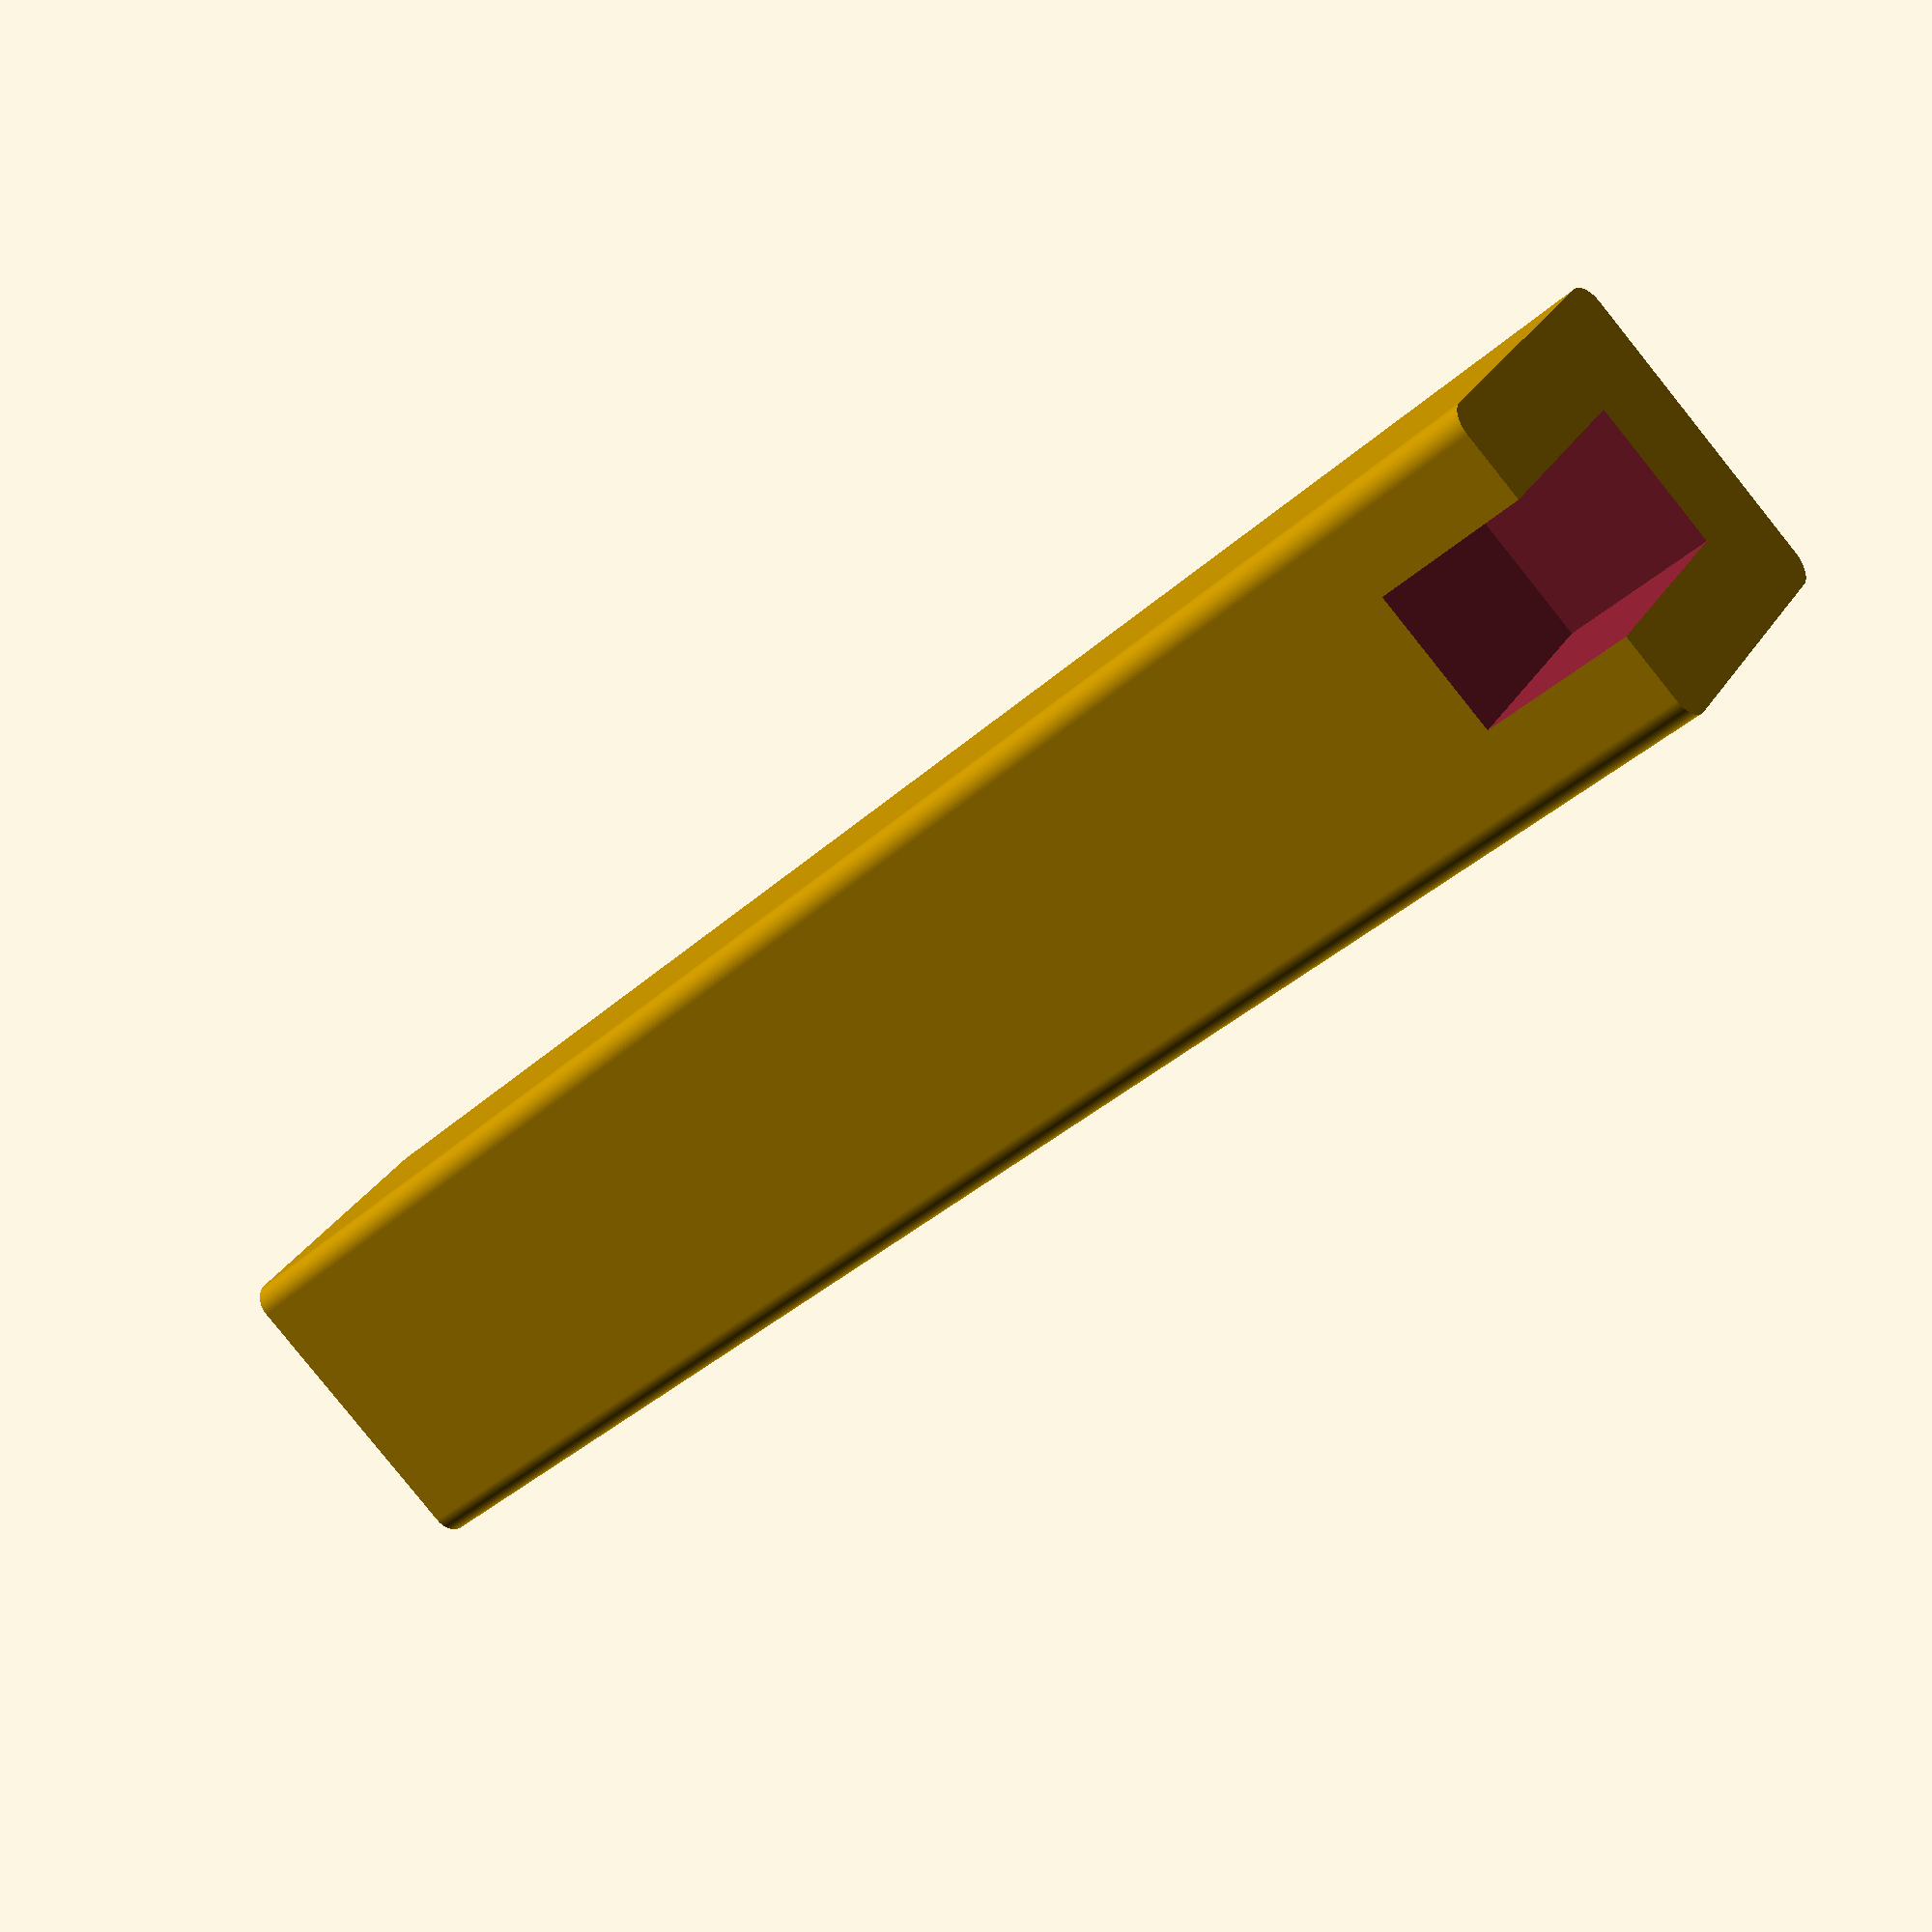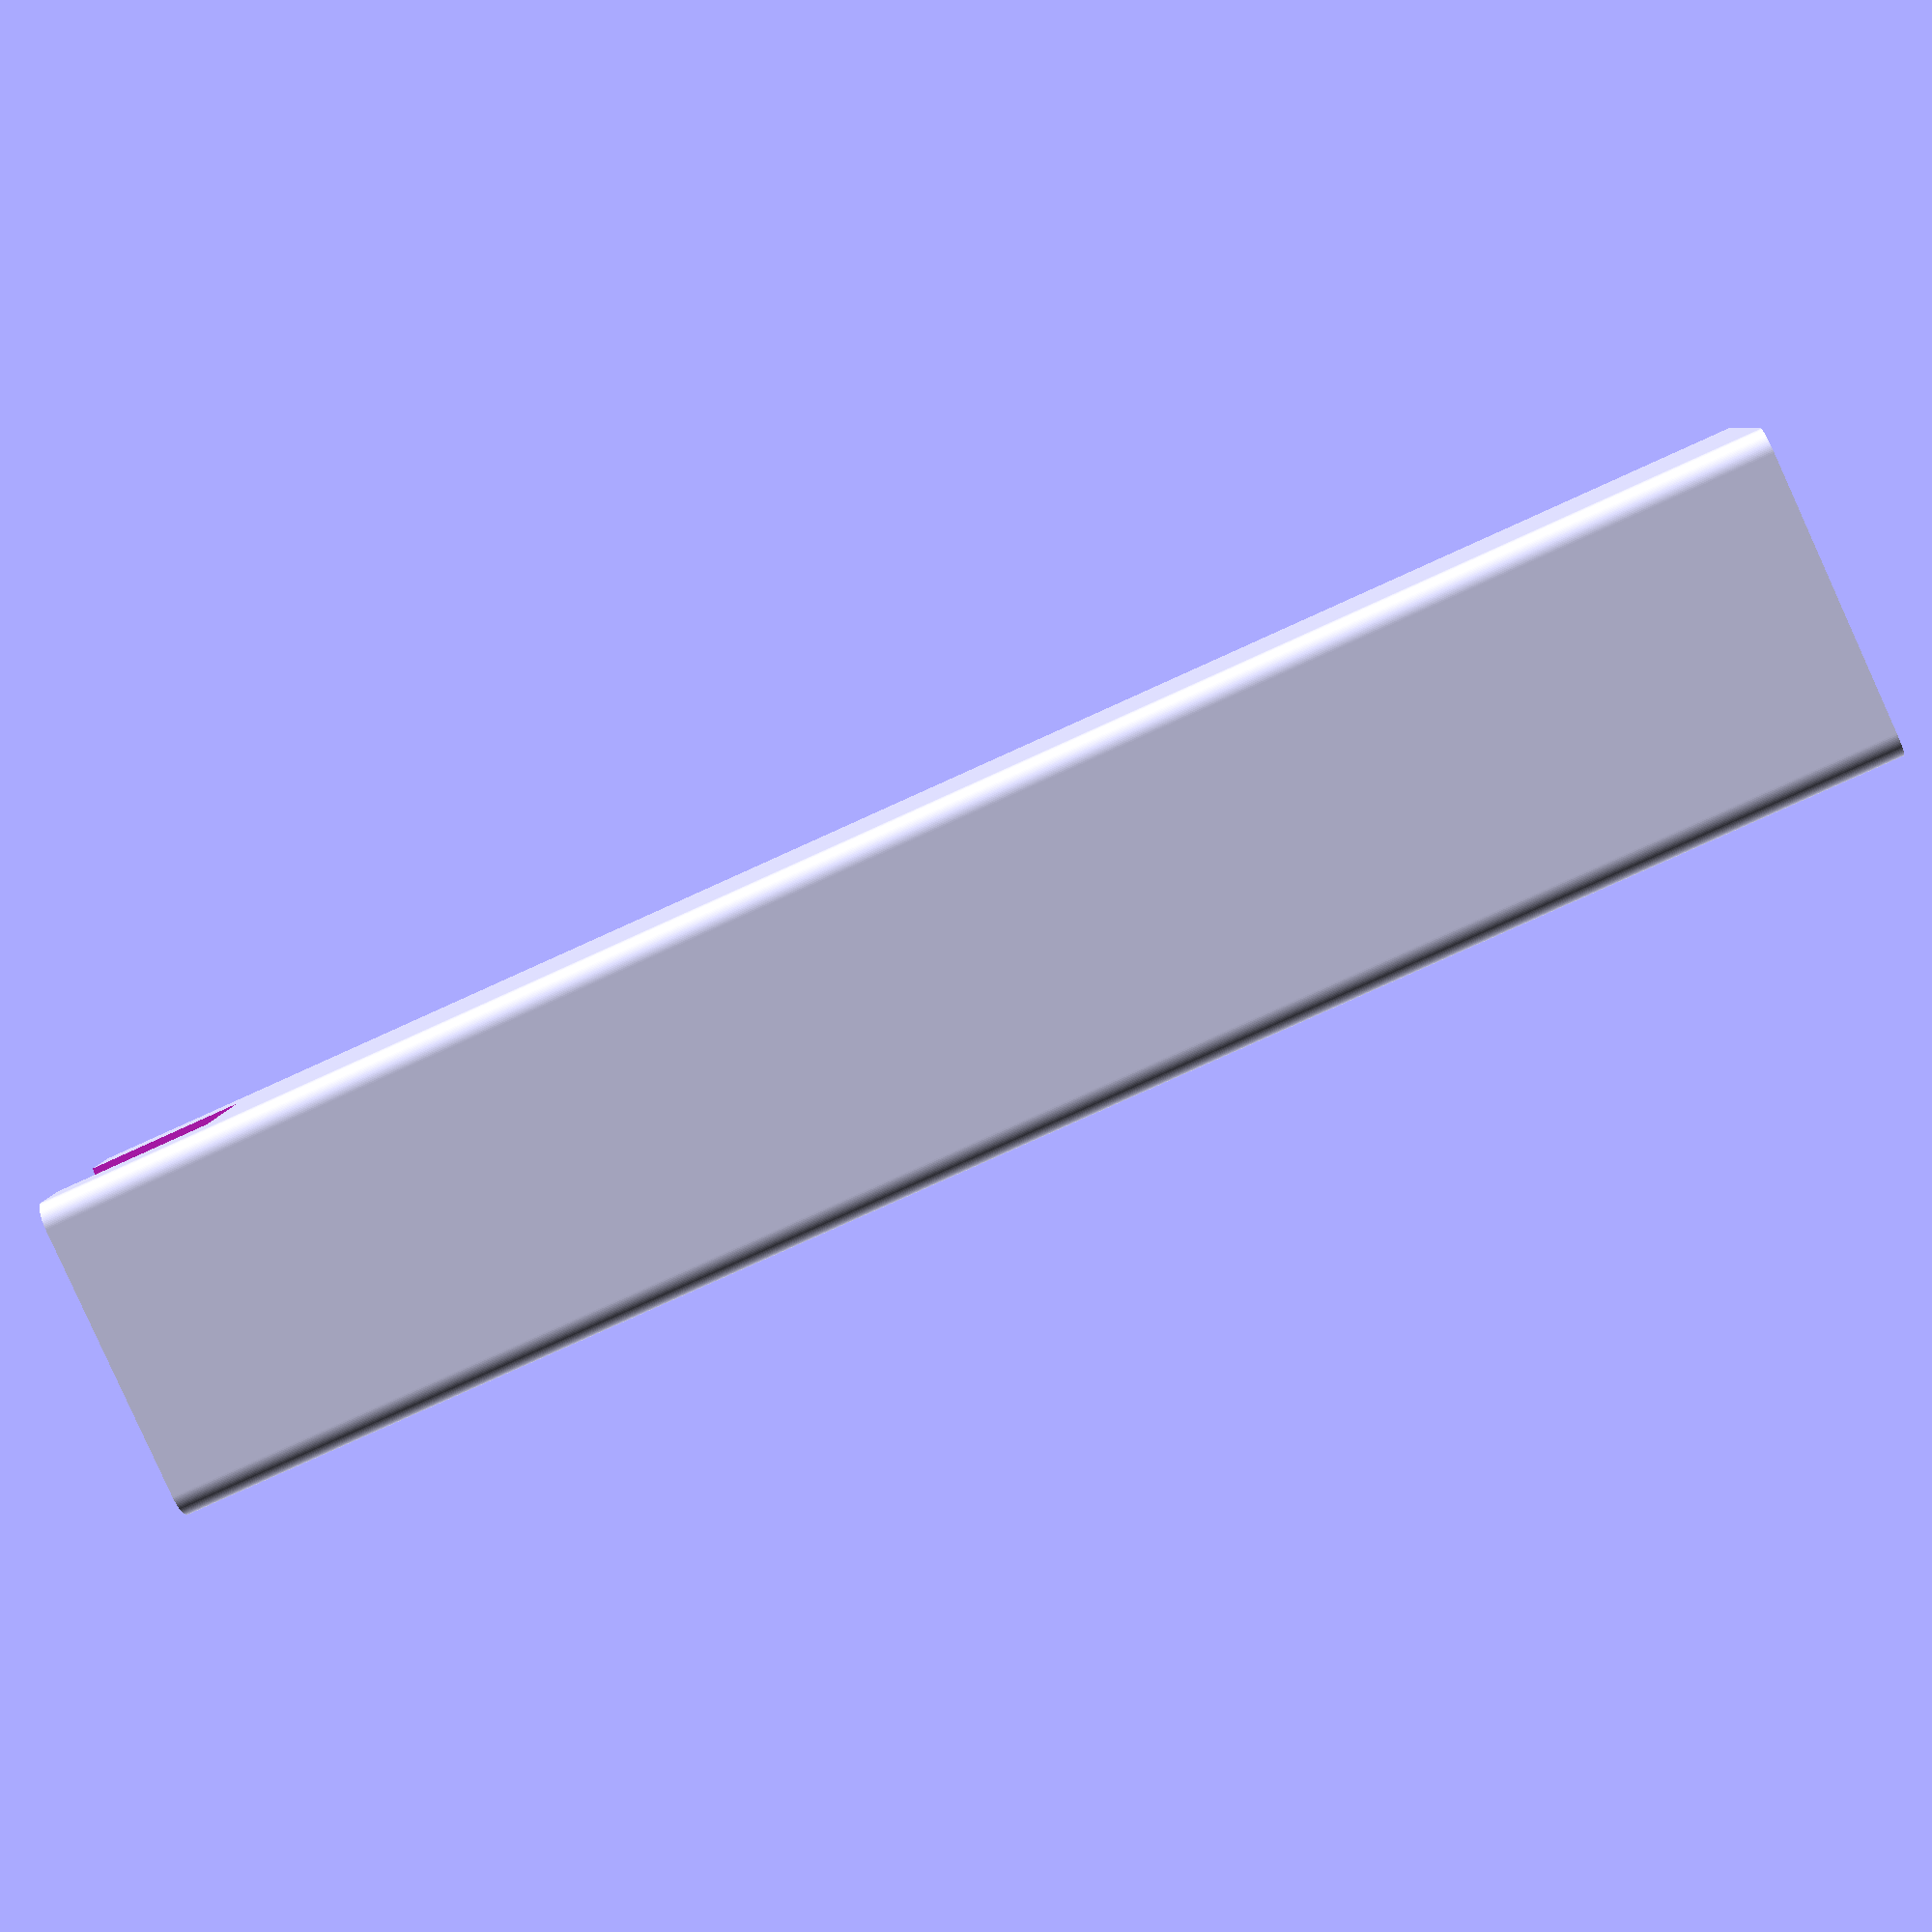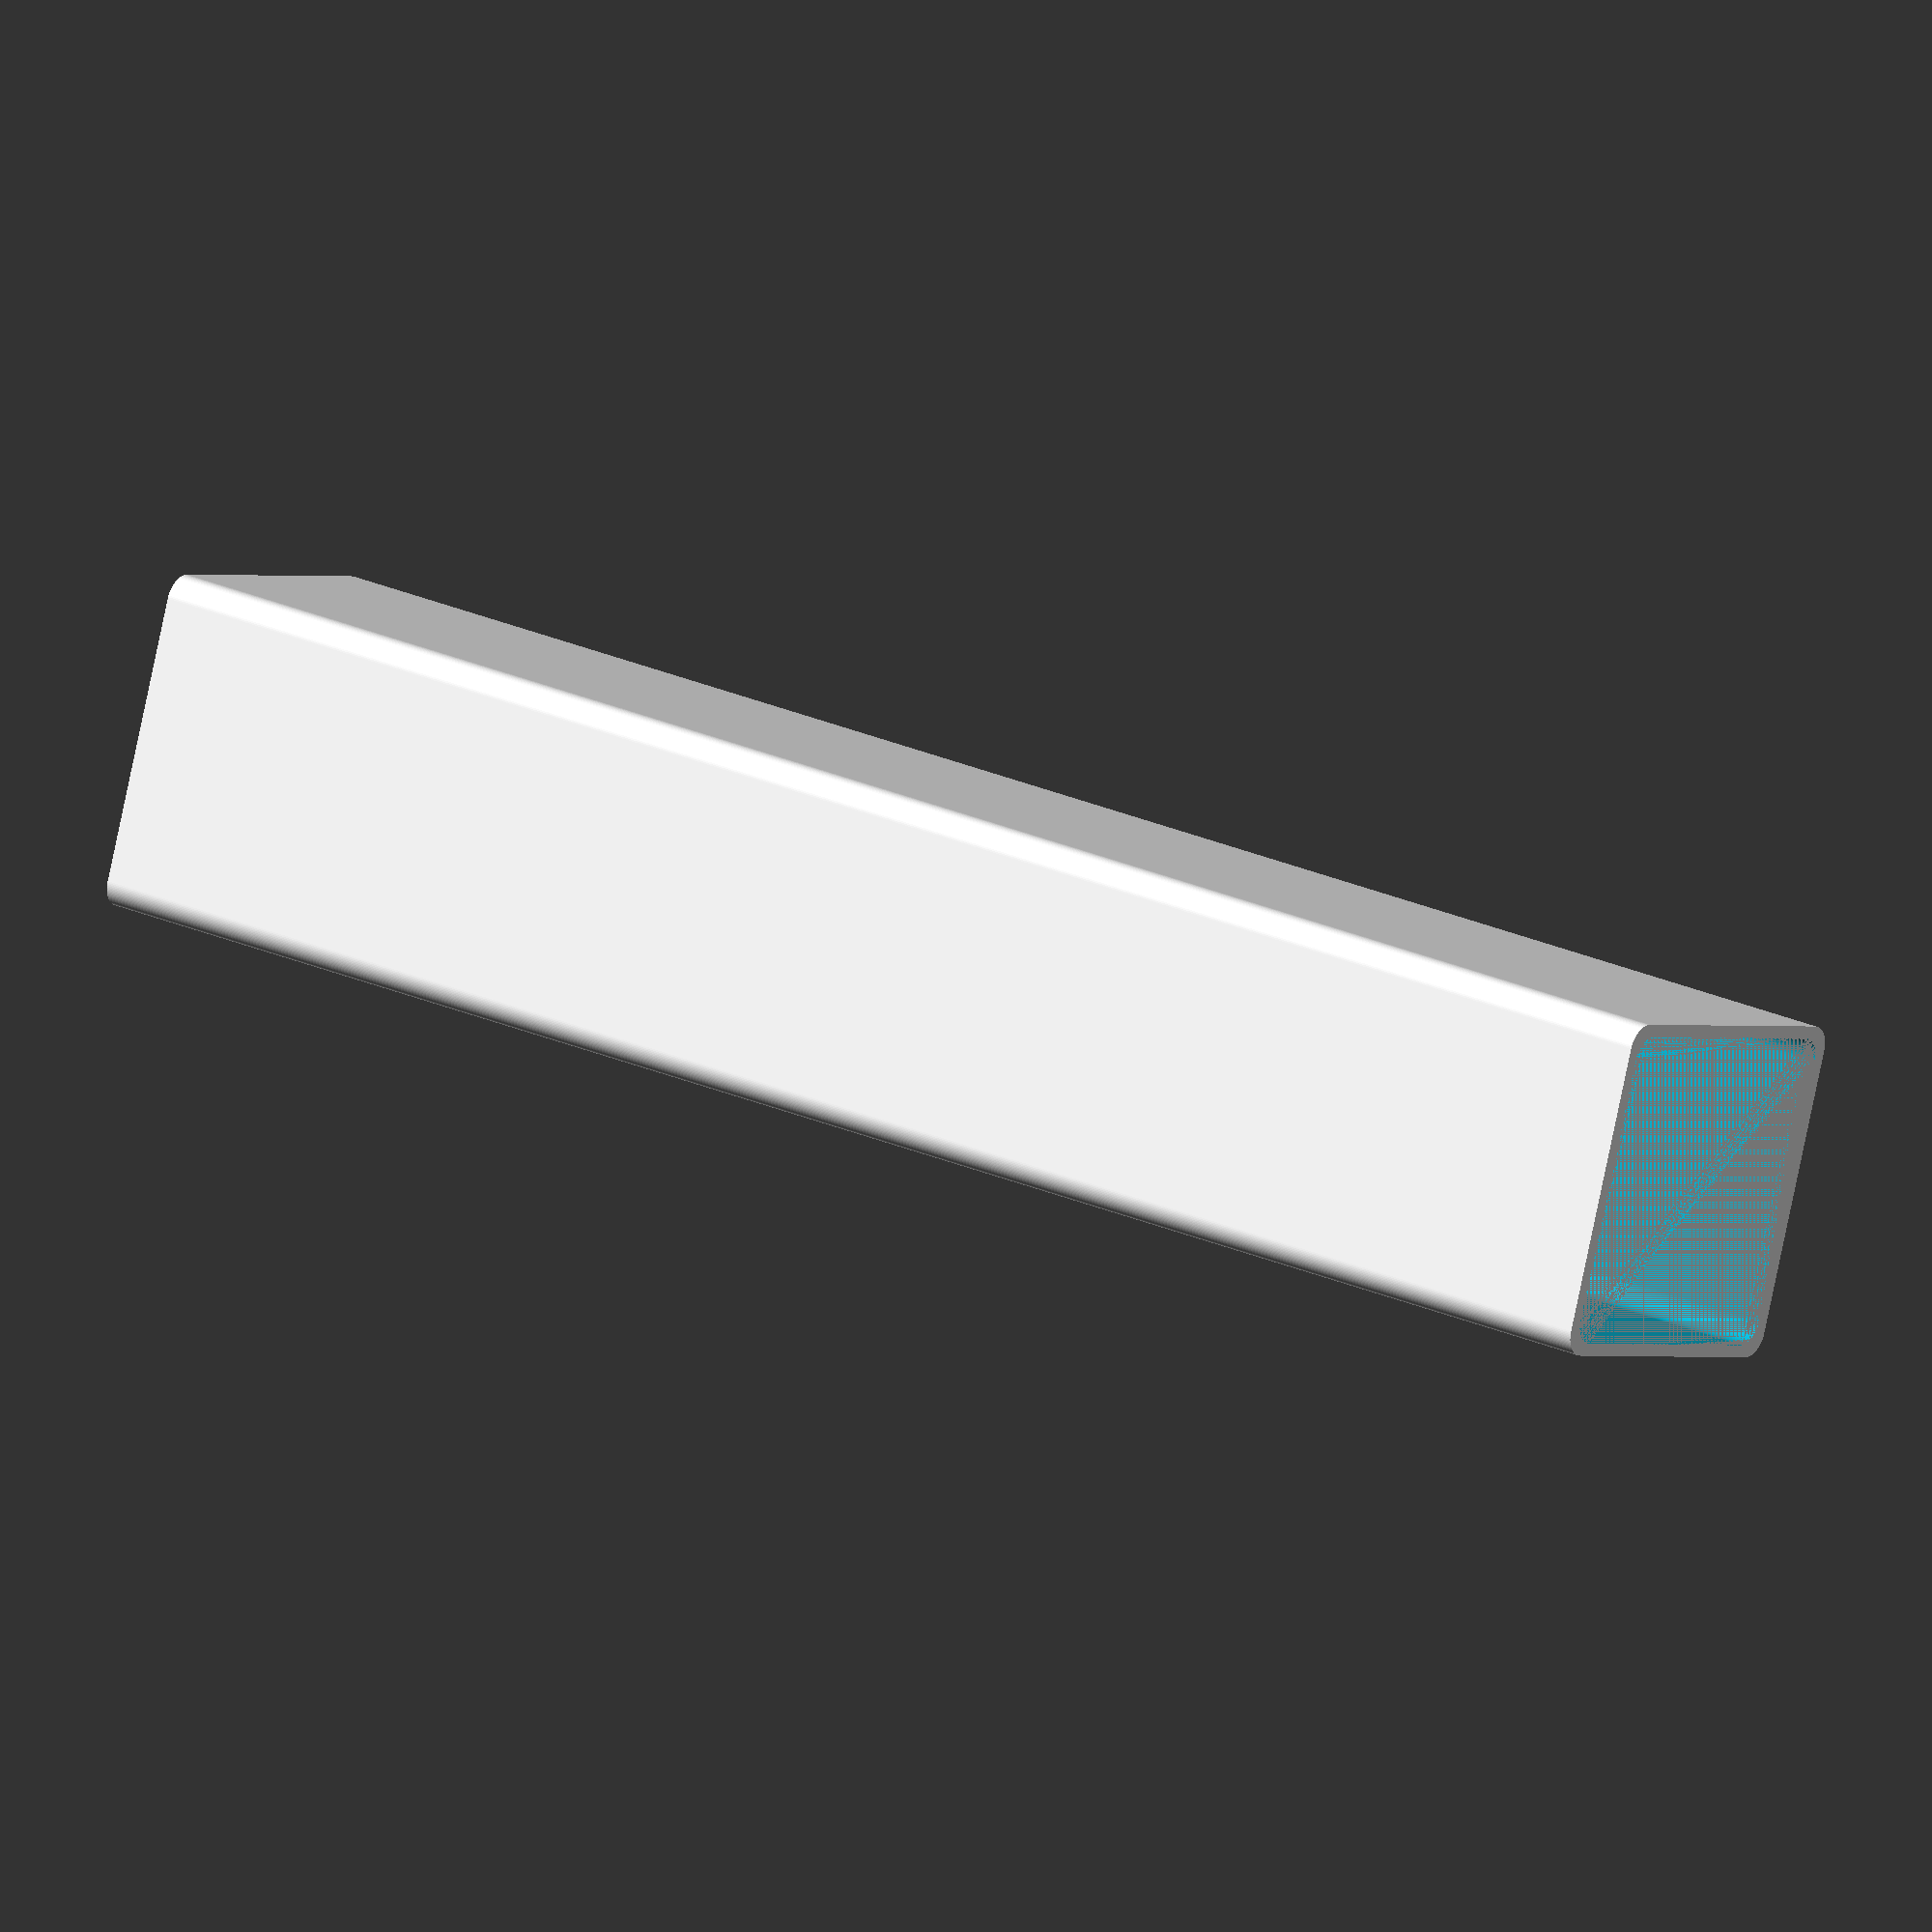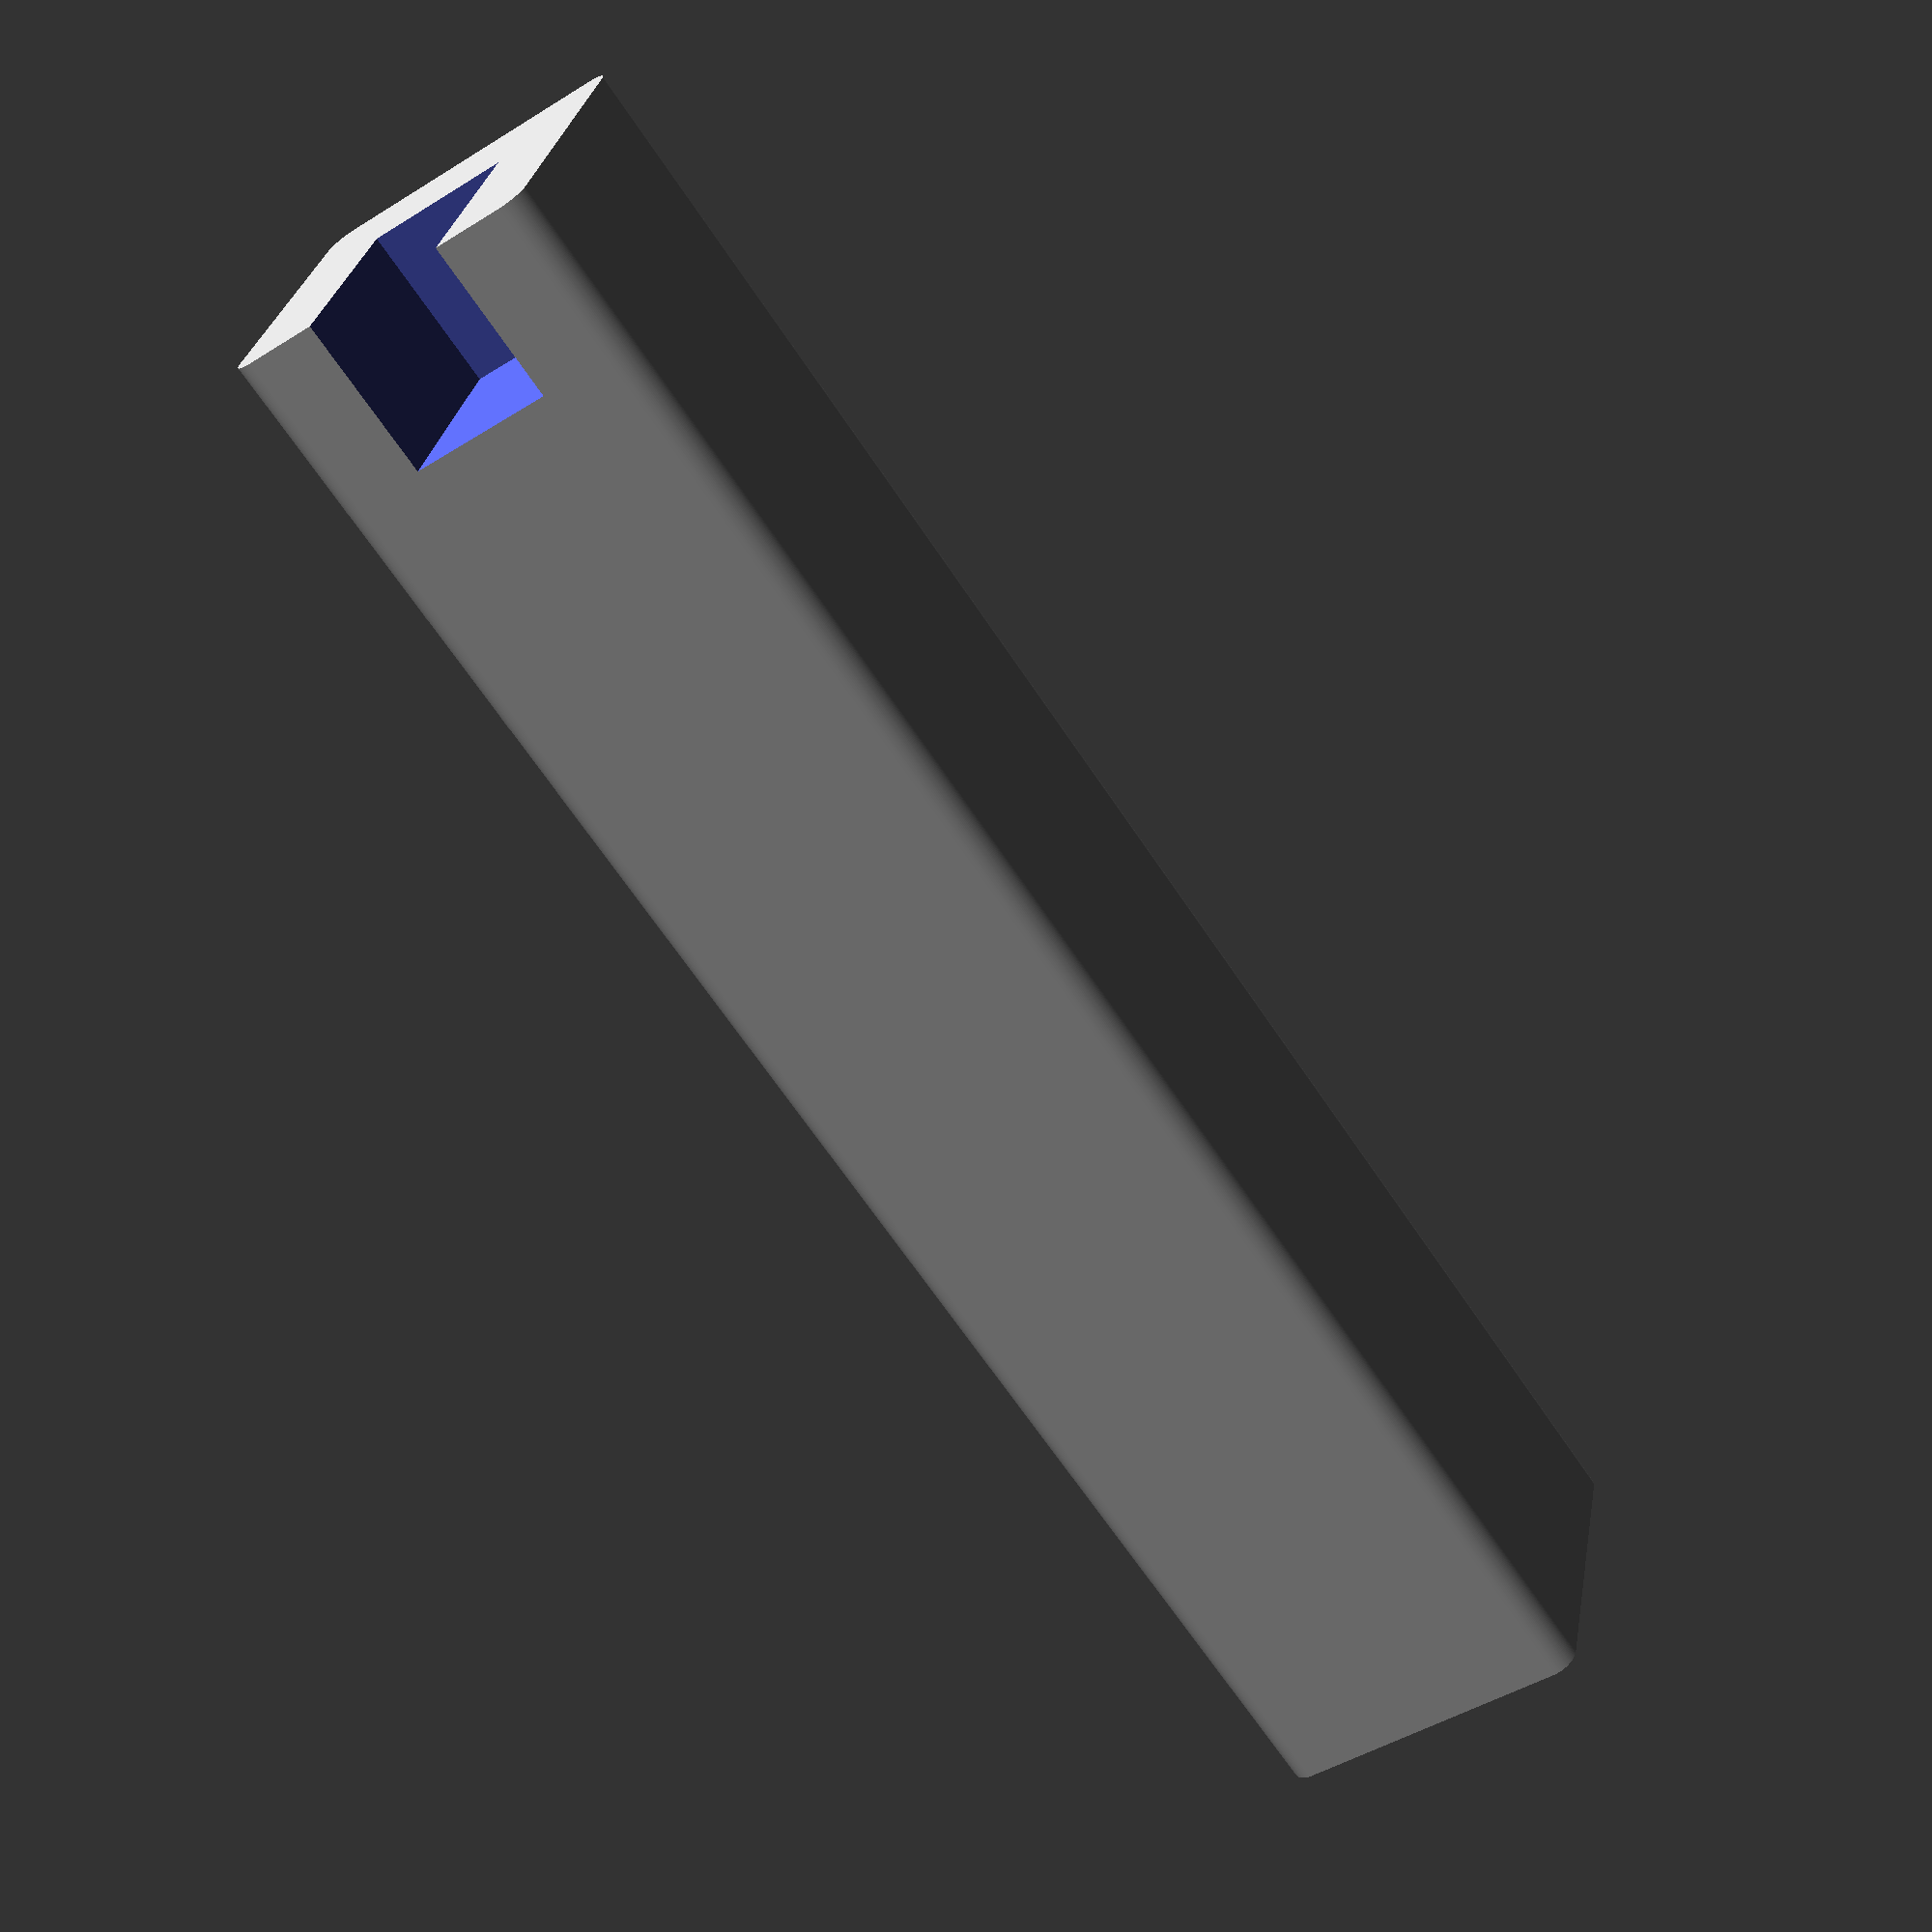
<openscad>
w = 35;
h = 35;
d = 220;
r = 3;
cutout = 18;
$fn = 100;



difference() {
    post(w, h, d);
    cutout();
    void(w-3, h-3, d-50);
}

module post(w,h,d) {
    hull() {
        translate([-w/2, -h/2]) cylinder(d, r, r); 
        translate([-w/2, h/2]) cylinder(d, r, r);
        translate([w/2, h/2]) cylinder(d, r, r);
        translate([w/2, -h/2]) cylinder(d, r, r);
    }
}

module void(w,h,d){
    hull() {
        translate([0, 0, d + w/2]) sphere(5);
        translate([-w/2, -h/2]) cylinder(d, r, r); 
        translate([-w/2, h/2]) cylinder(d, r, r);
        translate([w/2, h/2]) cylinder(d, r, r);
        translate([w/2, -h/2]) cylinder(d, r, r);
    }
}

module cutout() {
    offset_height = 20;
    offset_width = 6;
    translate([0, -d/2 + offset_width, d * 1.5 - offset_height]) cube([cutout, d, d], center = true);
}
</openscad>
<views>
elev=216.6 azim=214.7 roll=220.4 proj=p view=wireframe
elev=257.2 azim=82.9 roll=65.4 proj=p view=wireframe
elev=335.9 azim=340.0 roll=127.0 proj=o view=solid
elev=246.9 azim=192.1 roll=146.2 proj=p view=solid
</views>
